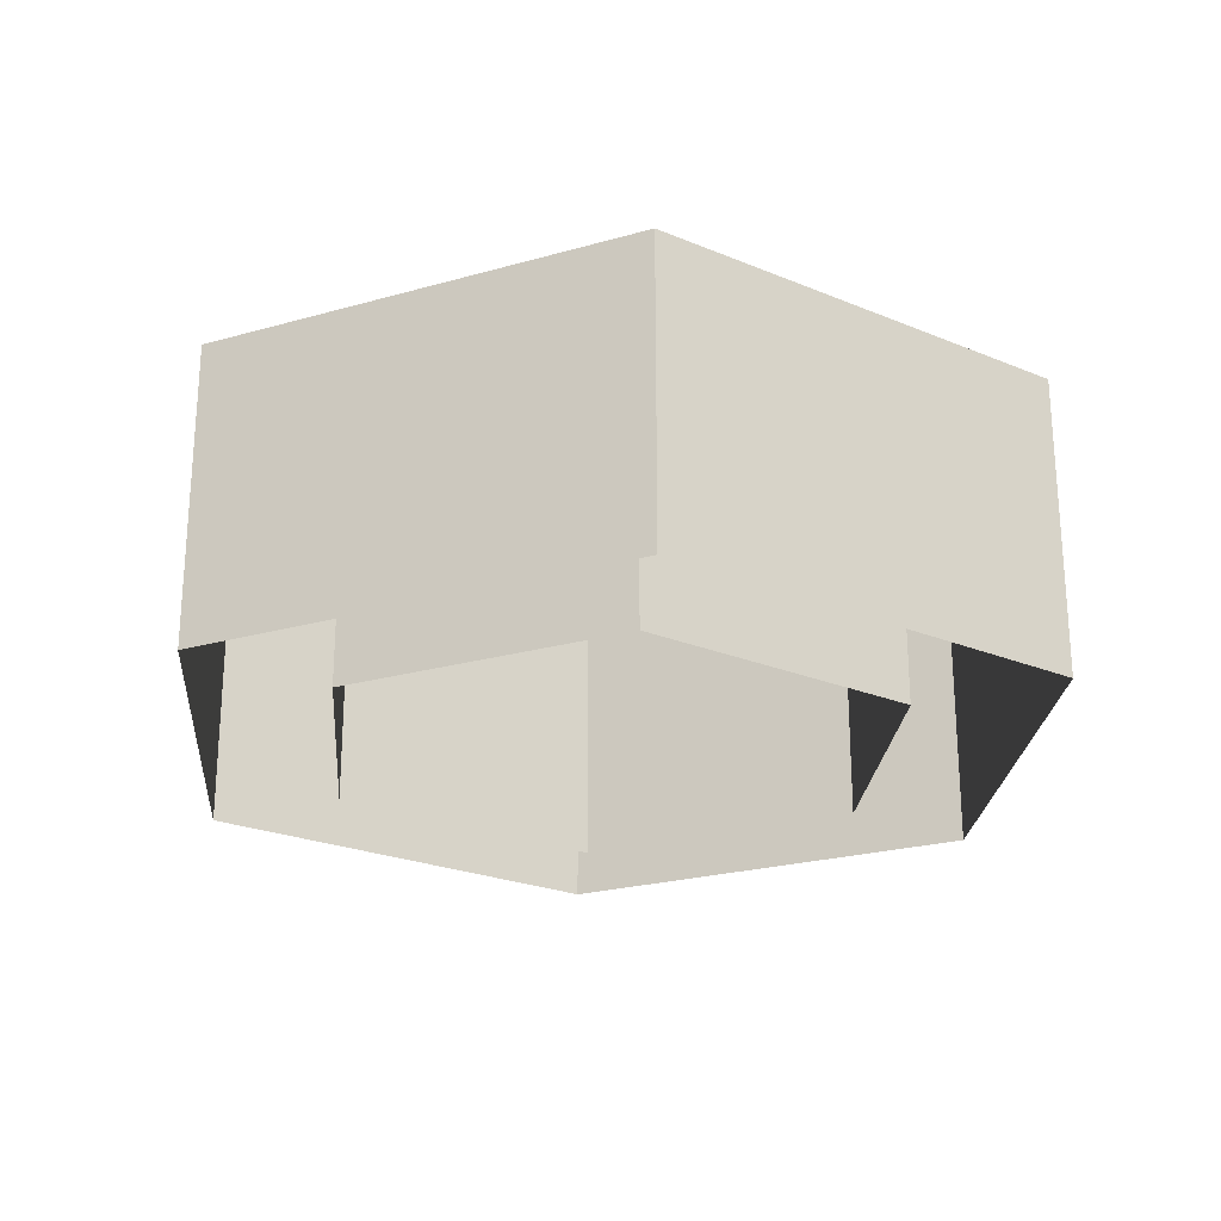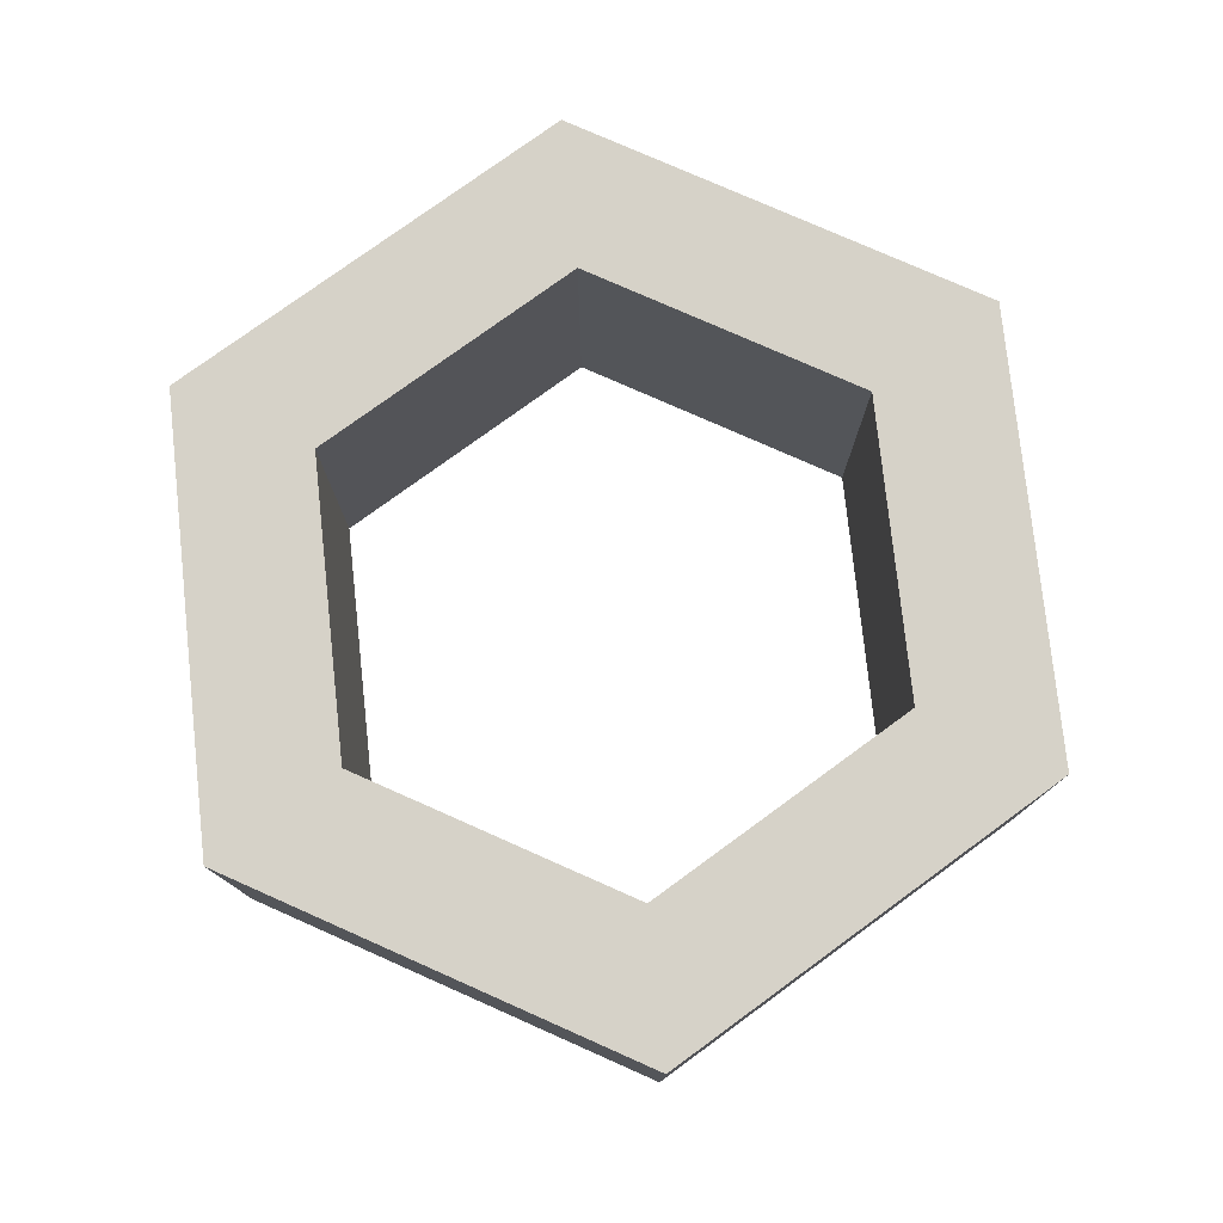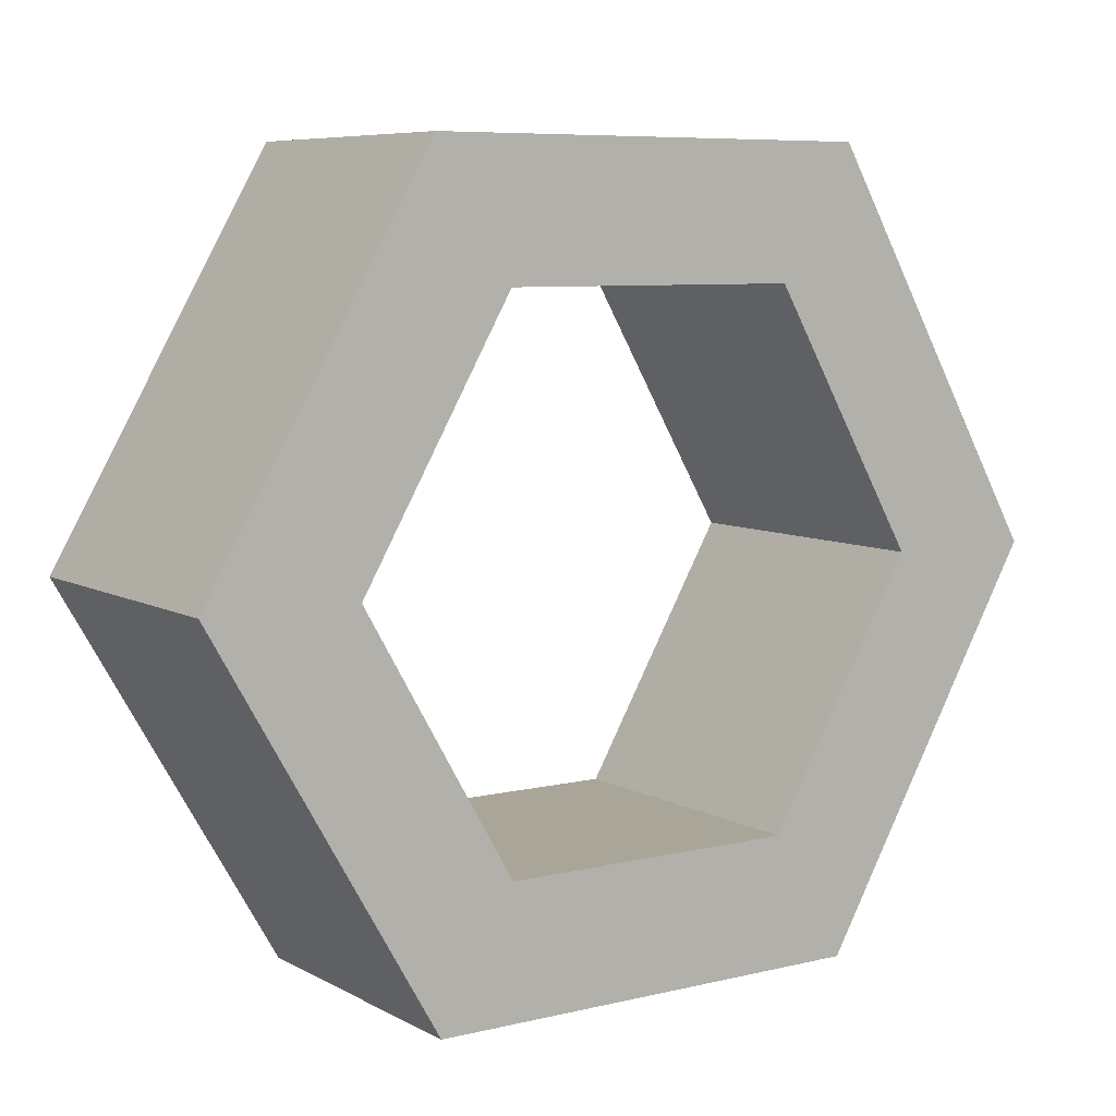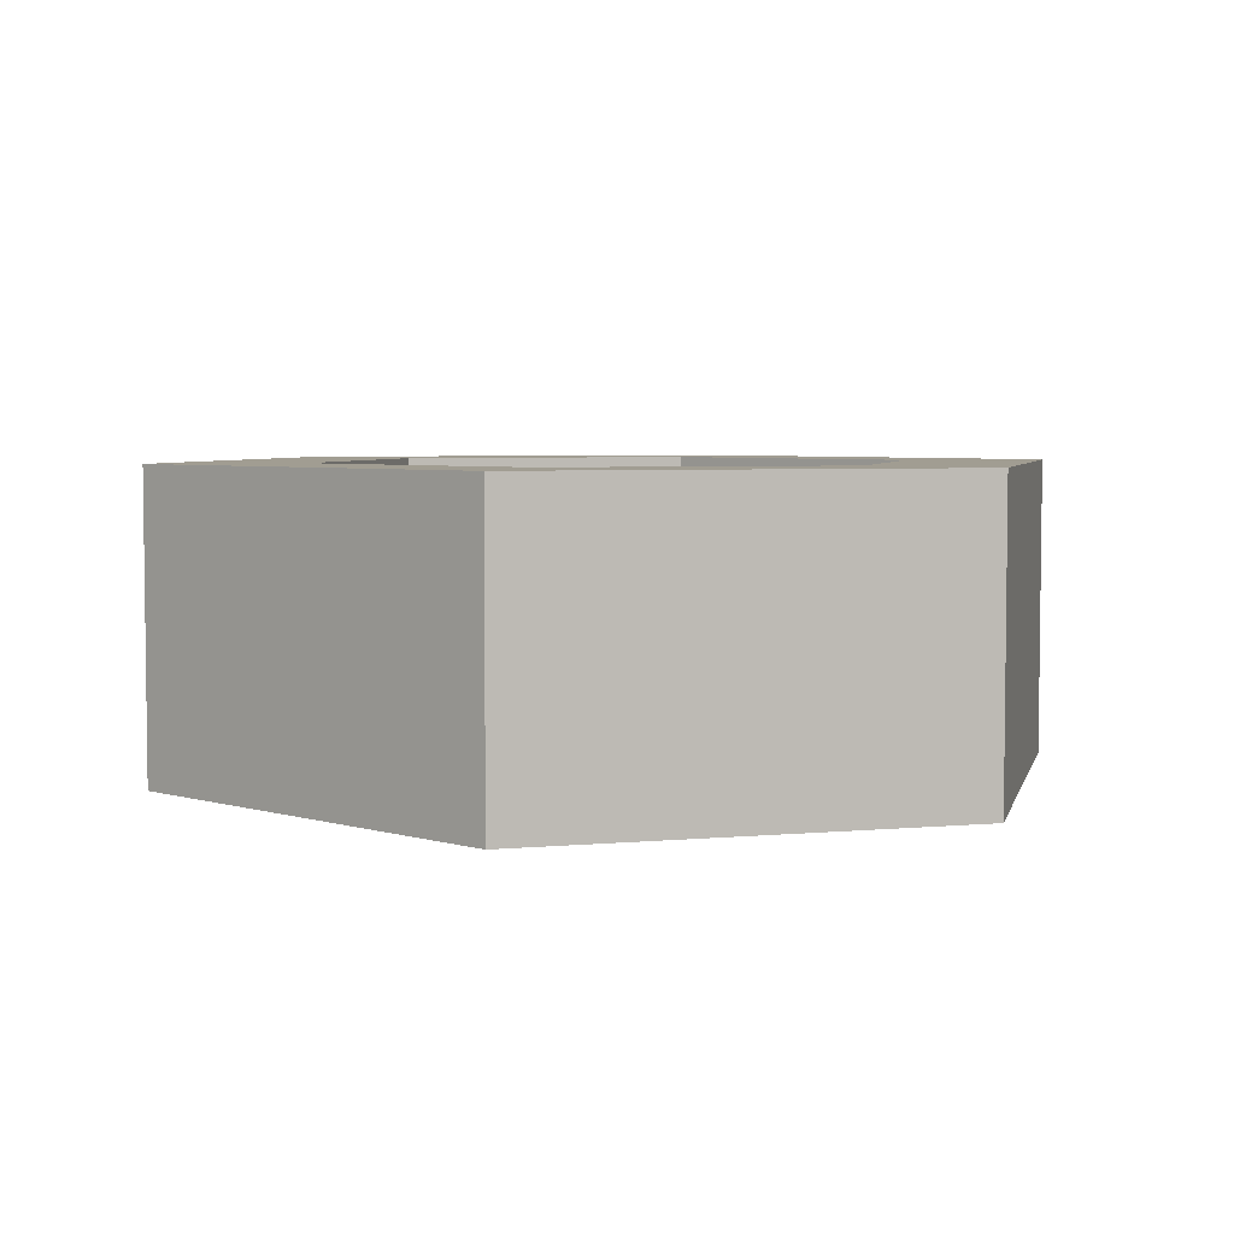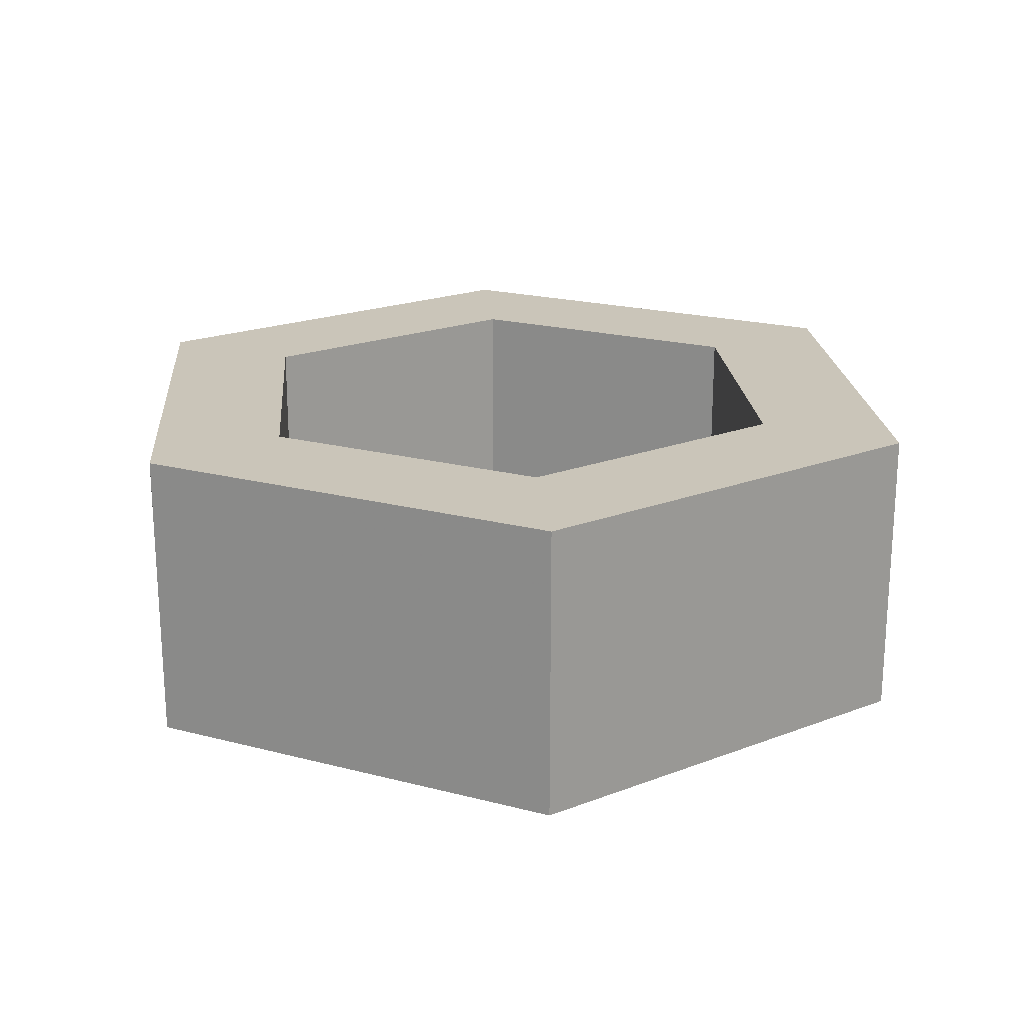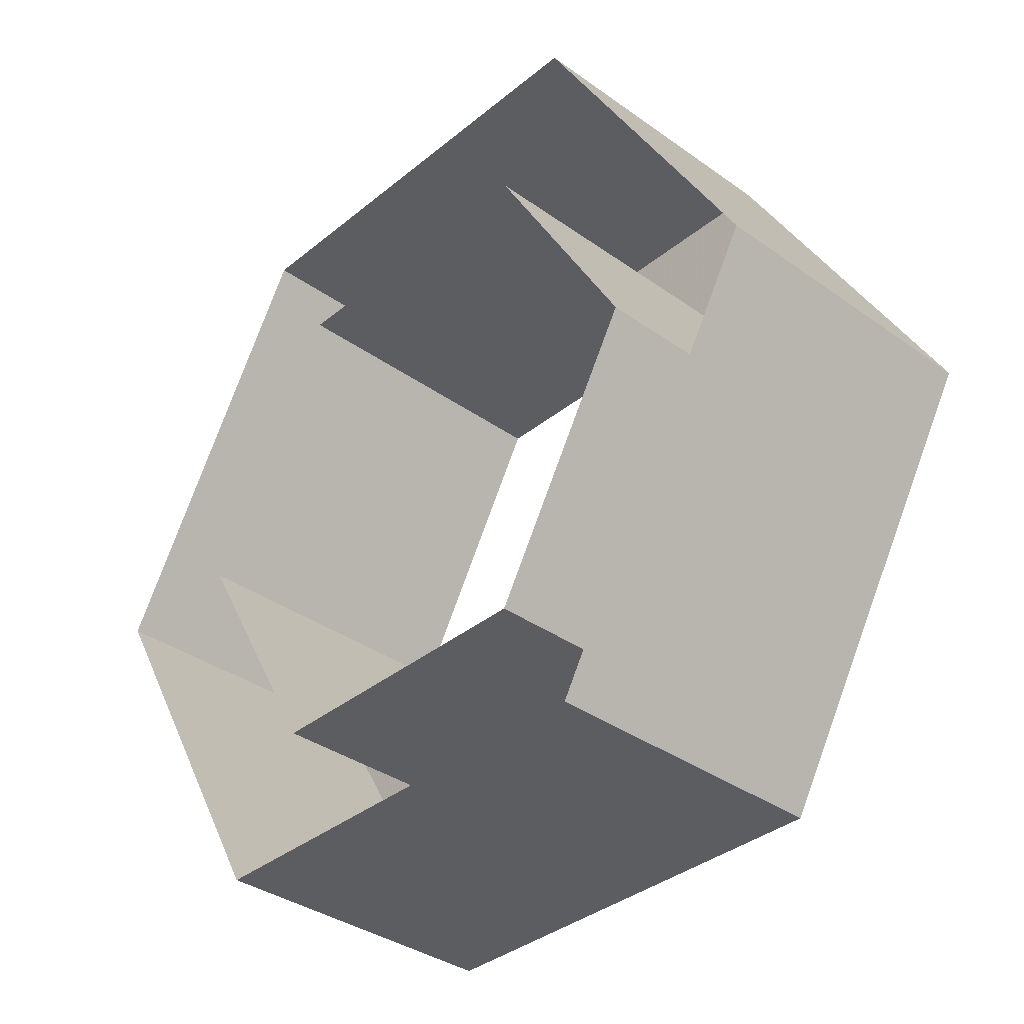
<metadata>
{"format":"obj","ext":"obj","renderer":"f3d","projection":"perspective","resolution":1024,"background":"white","views":[{"elev":-23.8,"azim":-94.7,"up":"+Y"},{"elev":77.7,"azim":-96.1,"up":"+Y"},{"elev":7.4,"azim":145.7,"up":"+Z"},{"elev":4.6,"azim":-16.6,"up":"+Y"},{"elev":20.7,"azim":-94.7,"up":"+Y"},{"elev":-35.9,"azim":46.9,"up":"+Z"}]}
</metadata>
<code>
o Connector
v 0.1 0 0
v 0.05 0 0.0866
v 0.05 0.1 0.0866
v 0.1 0.1 0
v 0.075 0.1 0.1299
v 0.15 0.1 0
v 0.075 0 0.1299
v 0.15 0 0
v -0.05 0 0.0866
v -0.05 0.1 0.0866
v -0.075 0.1 0.1299
v -0.075 0 0.1299
v -0.1 0 1.225e-17
v -0.1 0.1 1.225e-17
v -0.15 0.1 1.837e-17
v -0.15 0 1.837e-17
v -0.05 0 -0.0866
v -0.05 0.1 -0.0866
v -0.075 0.1 -0.1299
v -0.075 0 -0.1299
v 0.05 0 -0.0866
v 0.05 0.1 -0.0866
v 0.075 0.1 -0.1299
v 0.075 0 -0.1299
g Connector
f 1 2 3 4
f 4 3 5 6
f 6 5 7 8
f 2 9 10 3
f 3 10 11 5
f 5 11 12 7
f 9 13 14 10
f 10 14 15 11
f 11 15 16 12
f 13 17 18 14
f 14 18 19 15
f 15 19 20 16
f 17 21 22 18
f 18 22 23 19
f 19 23 24 20
f 21 1 4 22
f 22 4 6 23
f 23 6 8 24

</code>
